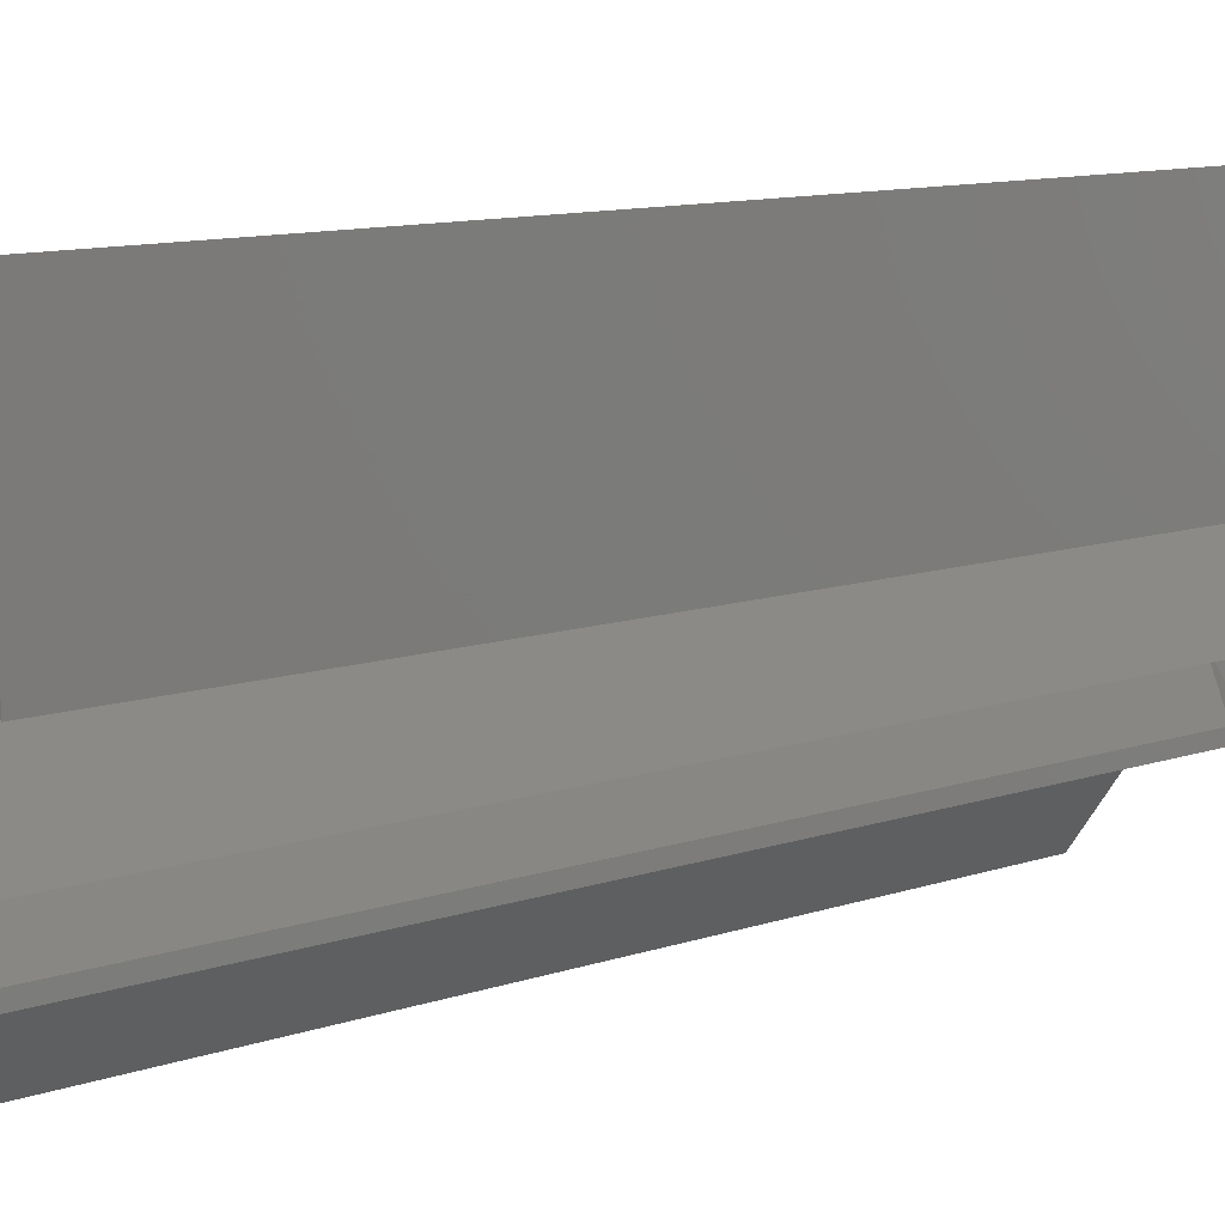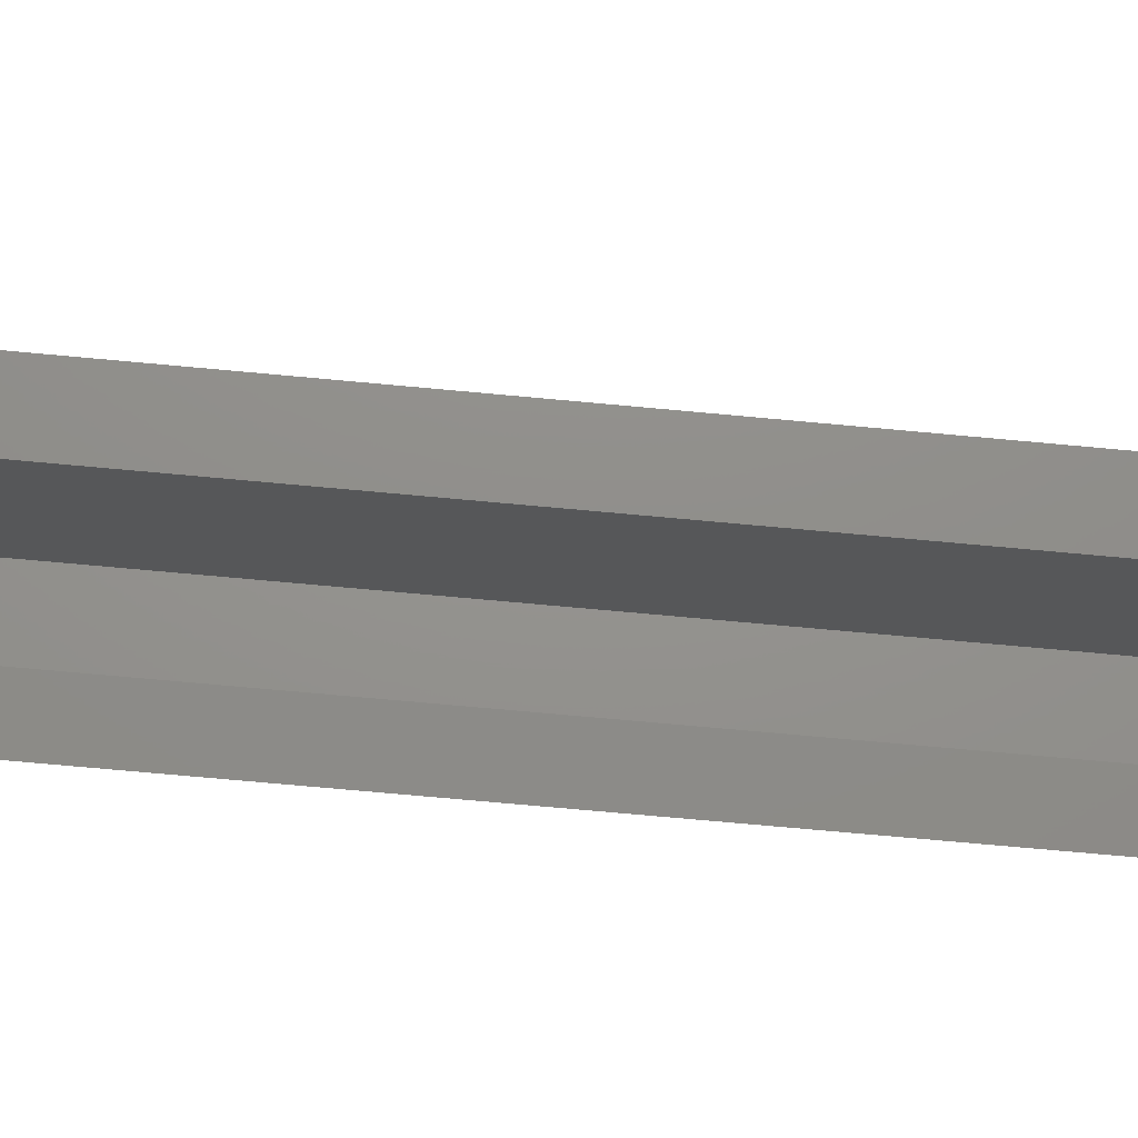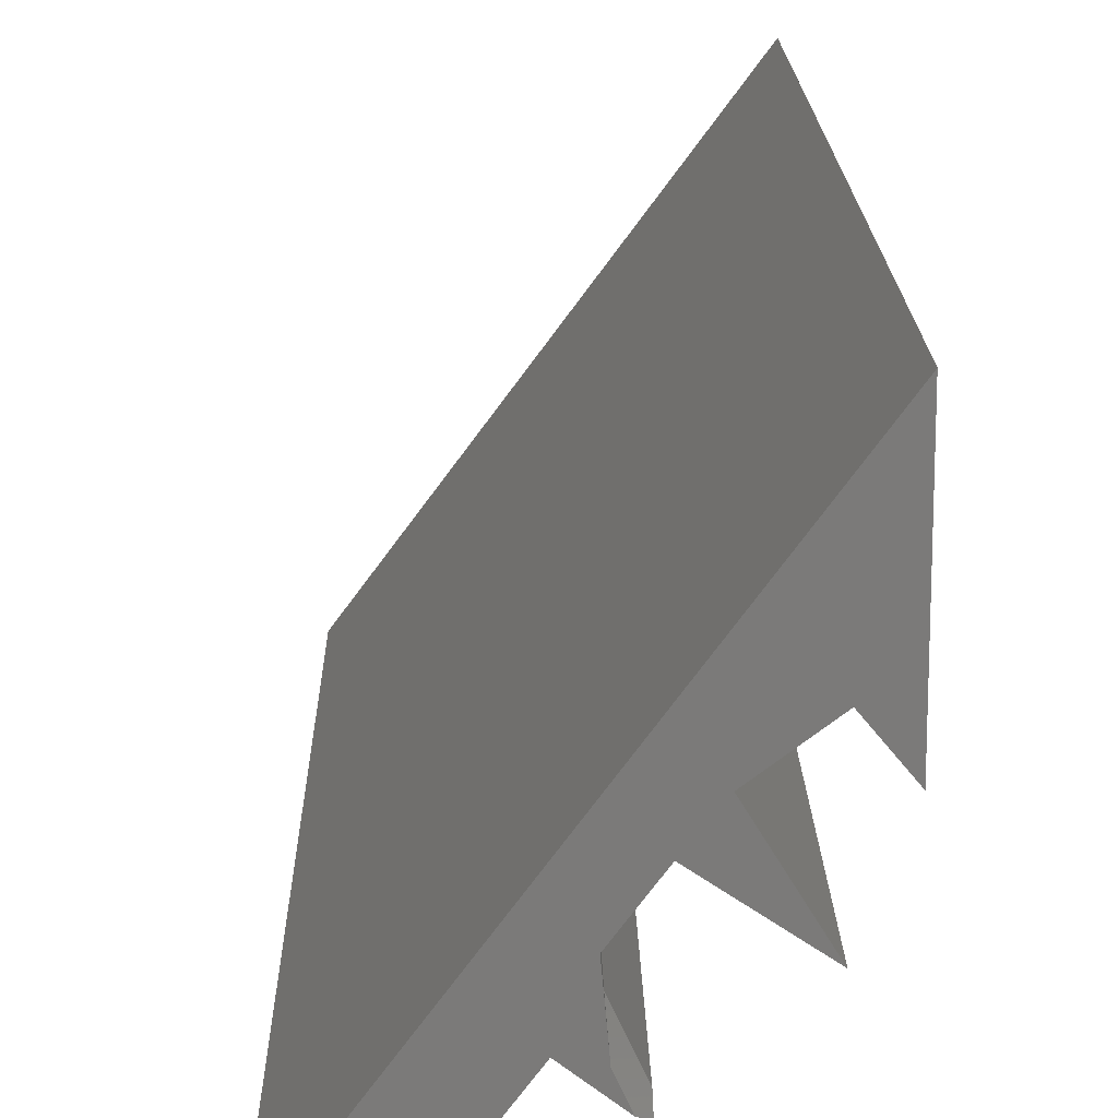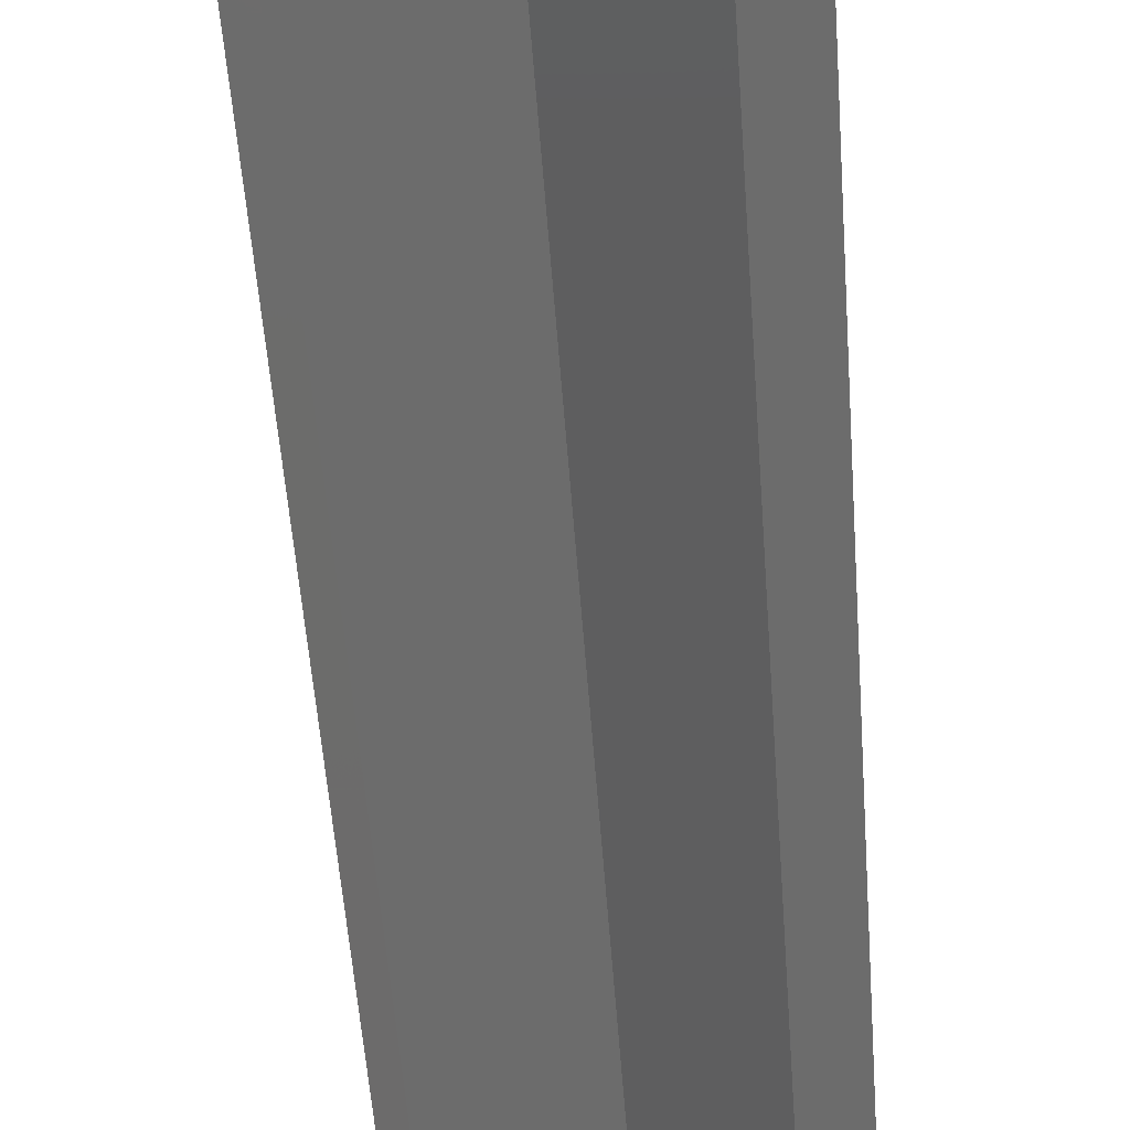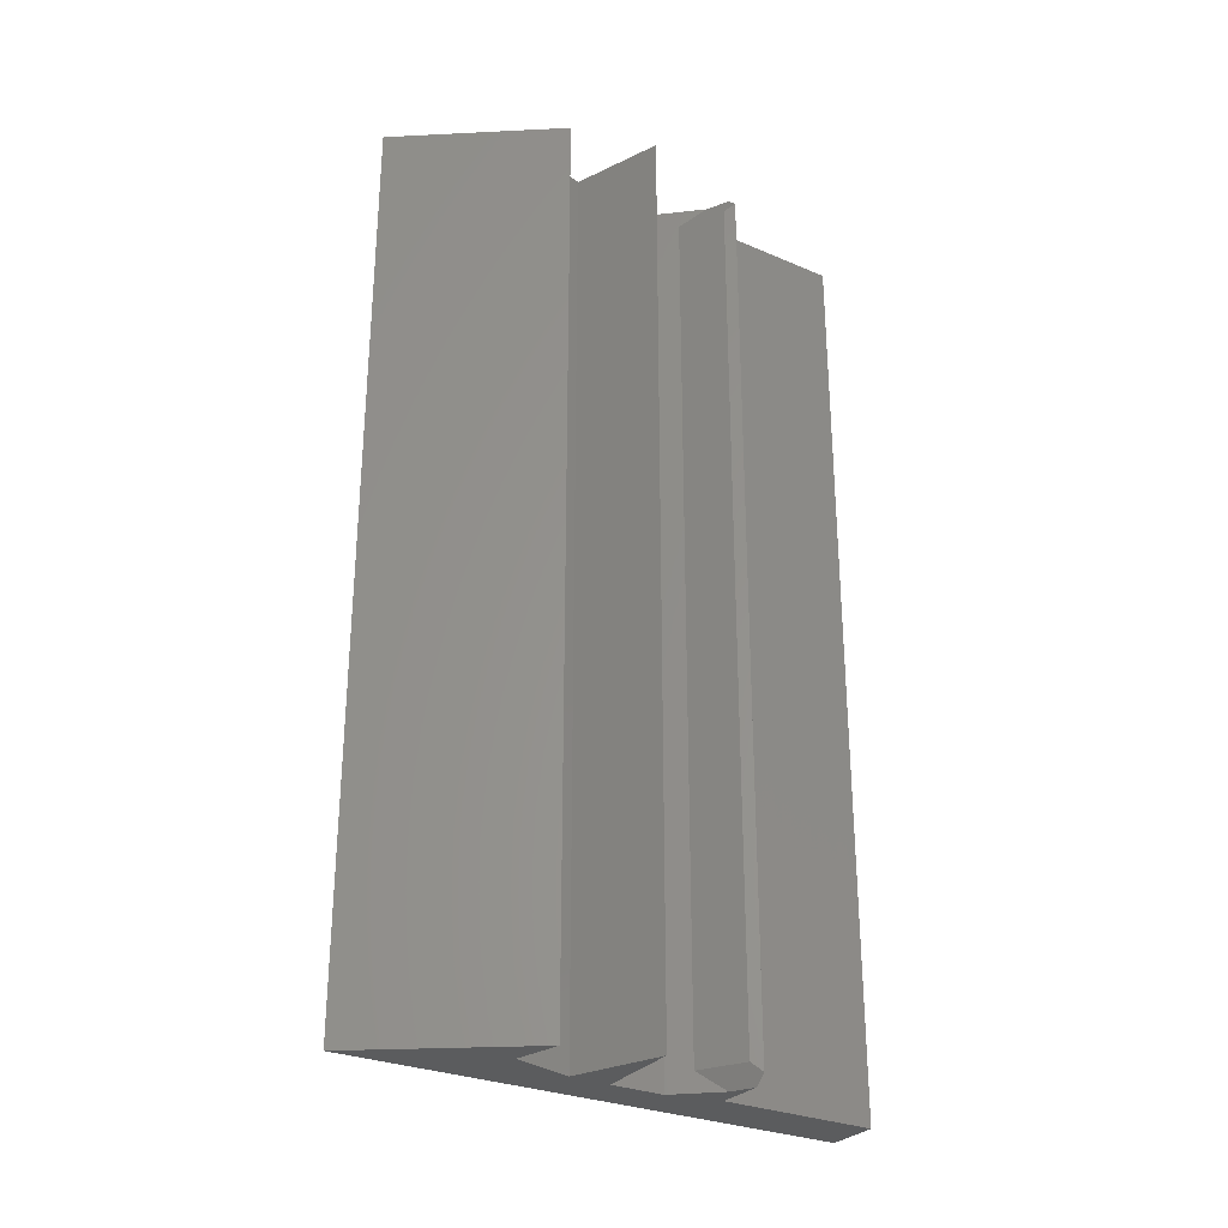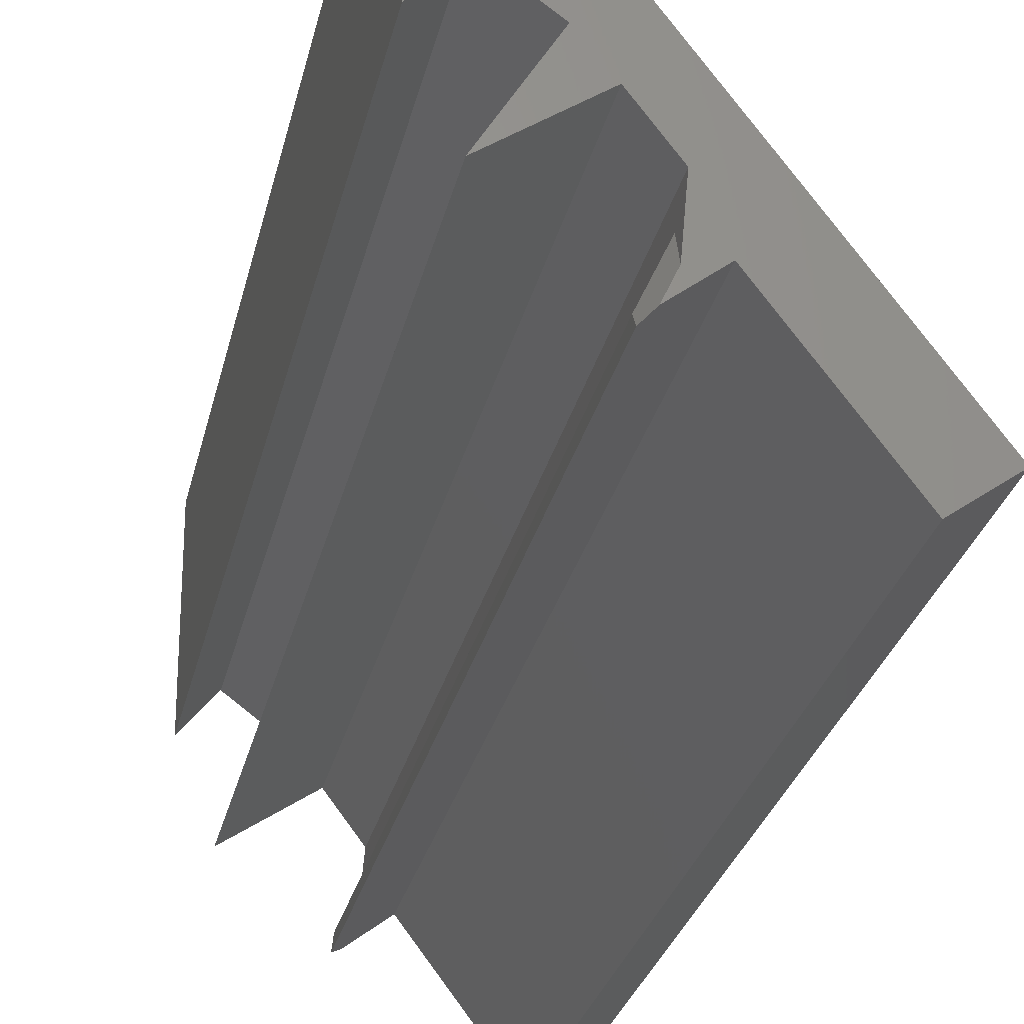
<metadata>
{"format":"stl","ext":"stl","renderer":"f3d","projection":"perspective","resolution":1024,"background":"white","views":[{"elev":10.2,"azim":-132.1,"up":"+Y"},{"elev":-70.8,"azim":84.7,"up":"+Y"},{"elev":16.3,"azim":179.1,"up":"+Y"},{"elev":-54.8,"azim":4.2,"up":"+Y"},{"elev":-28.7,"azim":-85.8,"up":"+Z"},{"elev":-26.3,"azim":-11.7,"up":"+Y"}]}
</metadata>
<code>
# stl→obj: 30 verts, 56 faces
v -0.2565 0.09922 0.01562
v -0.274 0.06131 0.01562
v -0.2565 0.09922 0.7344
v -0.274 0.06131 0.7344
v -0.3417 0.1134 0
v -0.3009 0.1797 0
v -0.2805 0.1542 0
v -0.3672 0.3301 0
v -0.125 0.003783 0
v -0.2546 0.1197 0
v -0.3417 0.2103 0
v -0.3672 0.1797 0
v -0.2372 0.08026 0
v -0.2672 0.05729 0
v -0.2586 0.07599 0
v -0.1607 -0.02171 0
v -0.2805 0.1542 0.75
v -0.3009 0.1797 0.75
v -0.3417 0.1134 0.75
v -0.3672 0.3301 0.75
v -0.3672 0.1797 0.75
v -0.3417 0.2103 0.75
v -0.2546 0.1197 0.75
v -0.125 0.003783 0.75
v -0.2372 0.08026 0.75
v -0.1607 -0.02171 0.75
v -0.2586 0.07599 0.75
v -0.2672 0.05729 0.75
v -0.2743 0.05187 0.7417
v -0.2743 0.05187 0.008333
f 1 2 3
f 3 2 4
f 5 6 7
f 8 9 10
f 8 10 7
f 8 7 6
f 8 6 11
f 8 11 12
f 13 14 15
f 13 15 10
f 13 10 9
f 13 9 16
f 17 18 19
f 20 21 22
f 20 22 18
f 20 18 17
f 20 17 23
f 20 23 24
f 25 26 24
f 25 24 23
f 25 23 27
f 25 27 28
f 29 25 28
f 25 29 13
f 13 29 30
f 13 30 14
f 1 10 15
f 10 1 23
f 23 1 3
f 23 3 27
f 9 8 24
f 24 8 20
f 29 28 4
f 4 28 27
f 4 27 3
f 30 29 2
f 2 29 4
f 1 15 2
f 2 15 14
f 2 14 30
f 7 10 17
f 17 10 23
f 8 12 20
f 20 12 21
f 16 9 26
f 26 9 24
f 13 16 25
f 25 16 26
f 5 7 19
f 19 7 17
f 6 5 18
f 18 5 19
f 11 6 22
f 22 6 18
f 12 11 21
f 21 11 22

</code>
